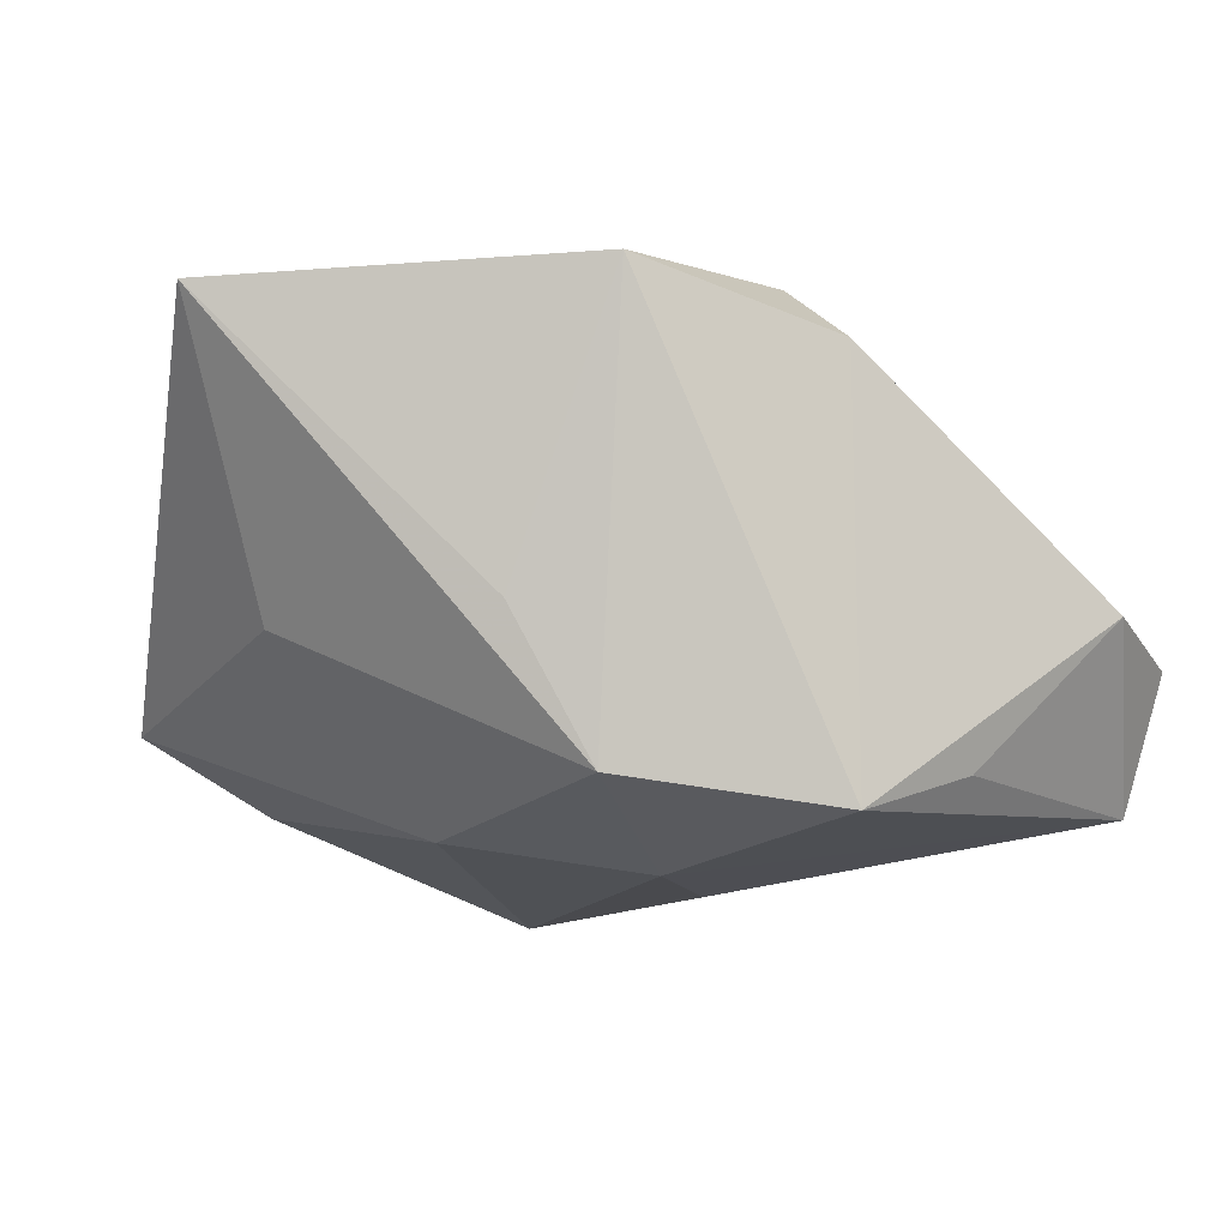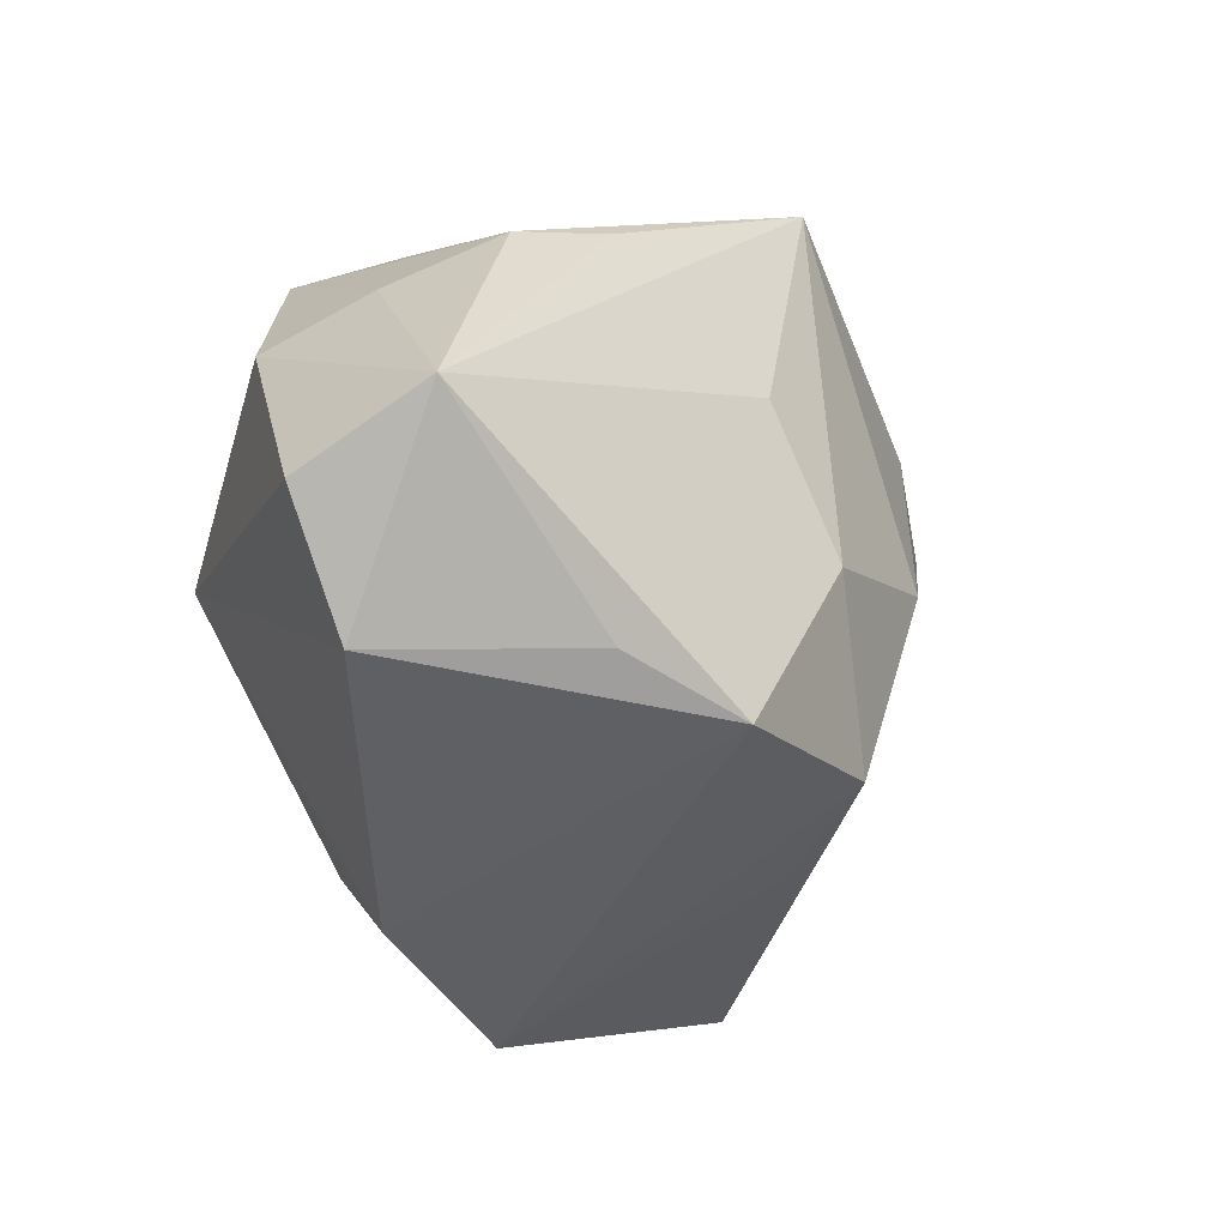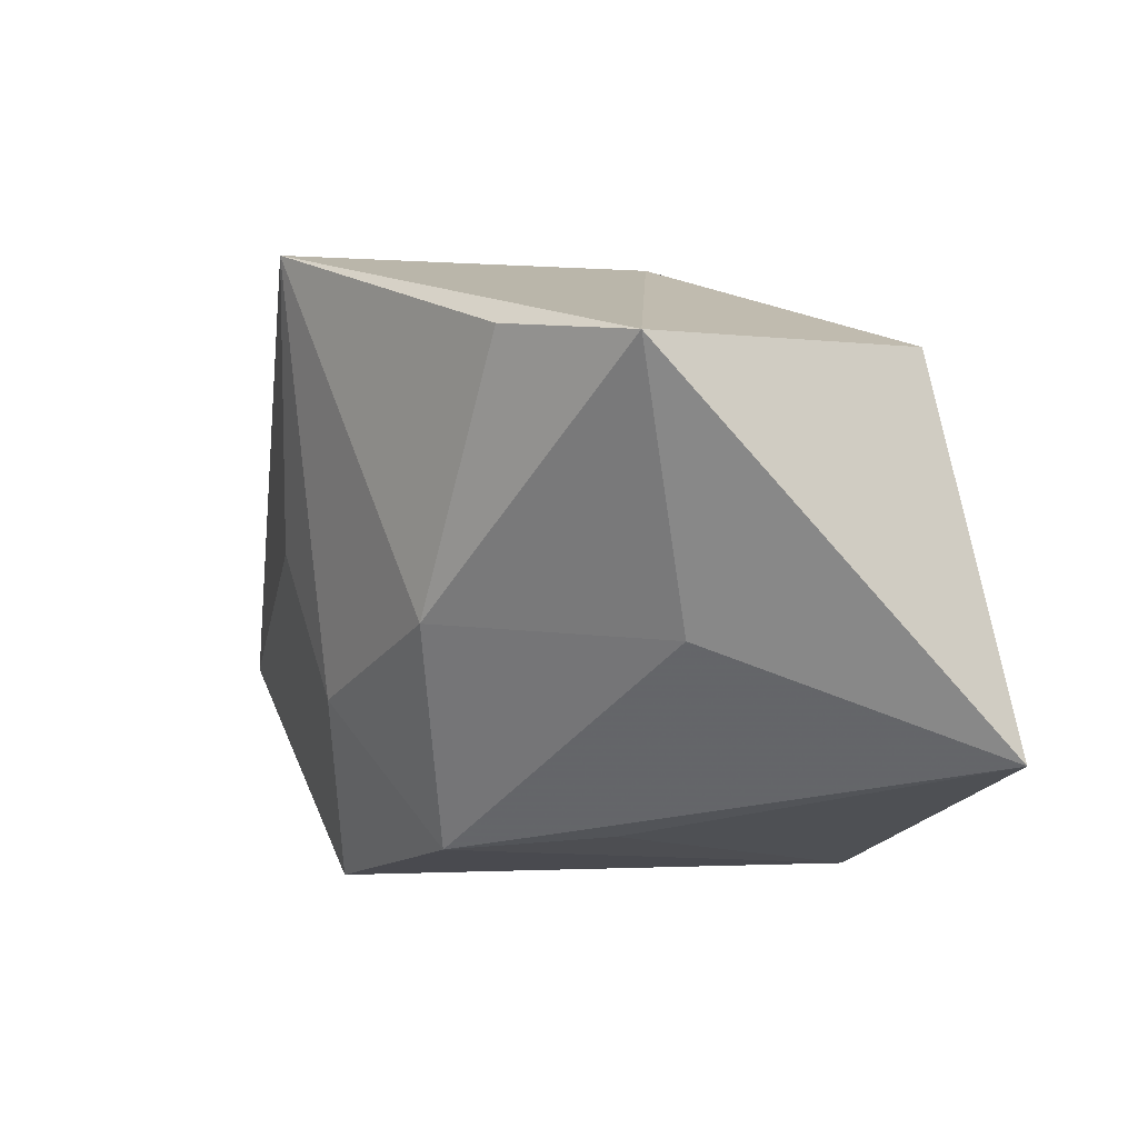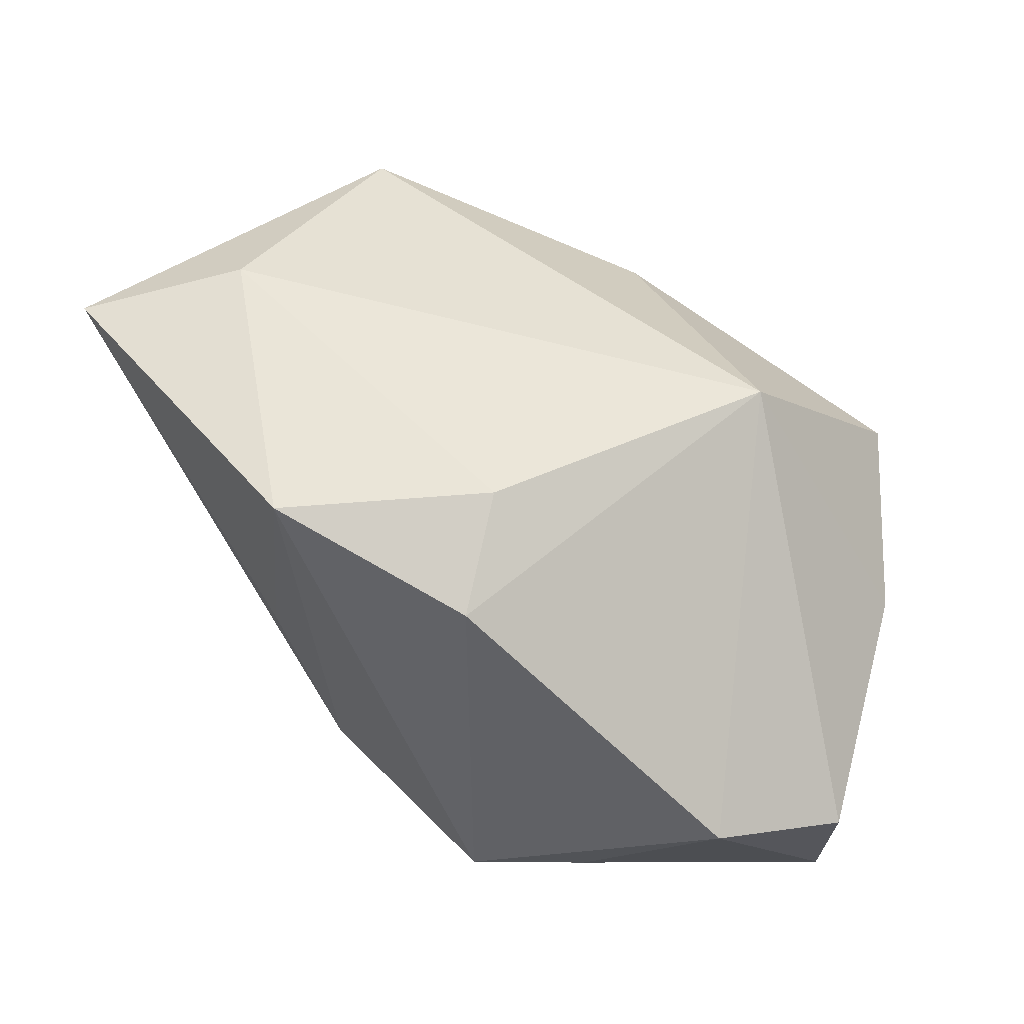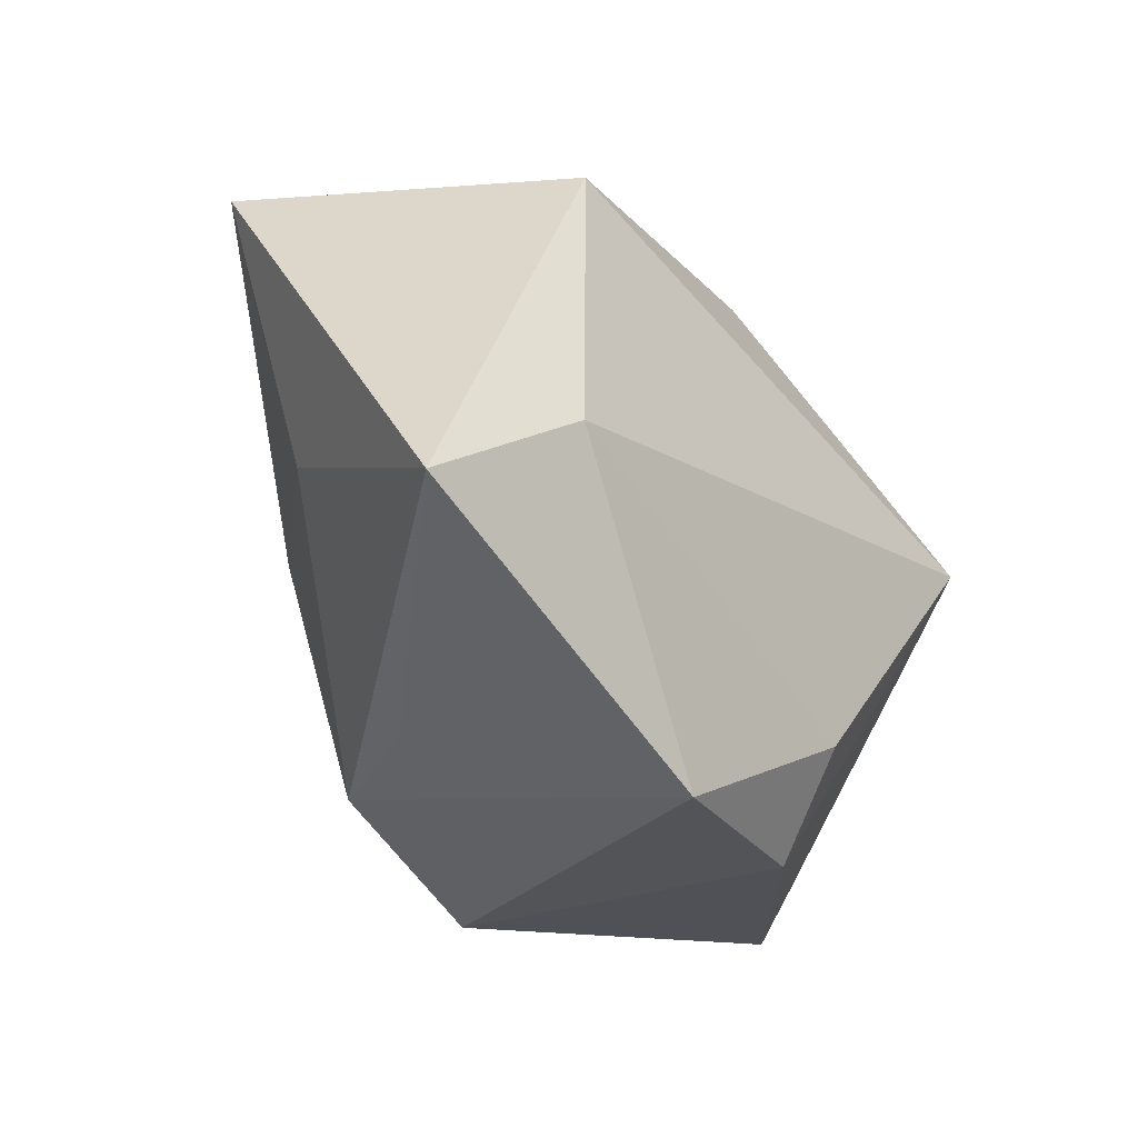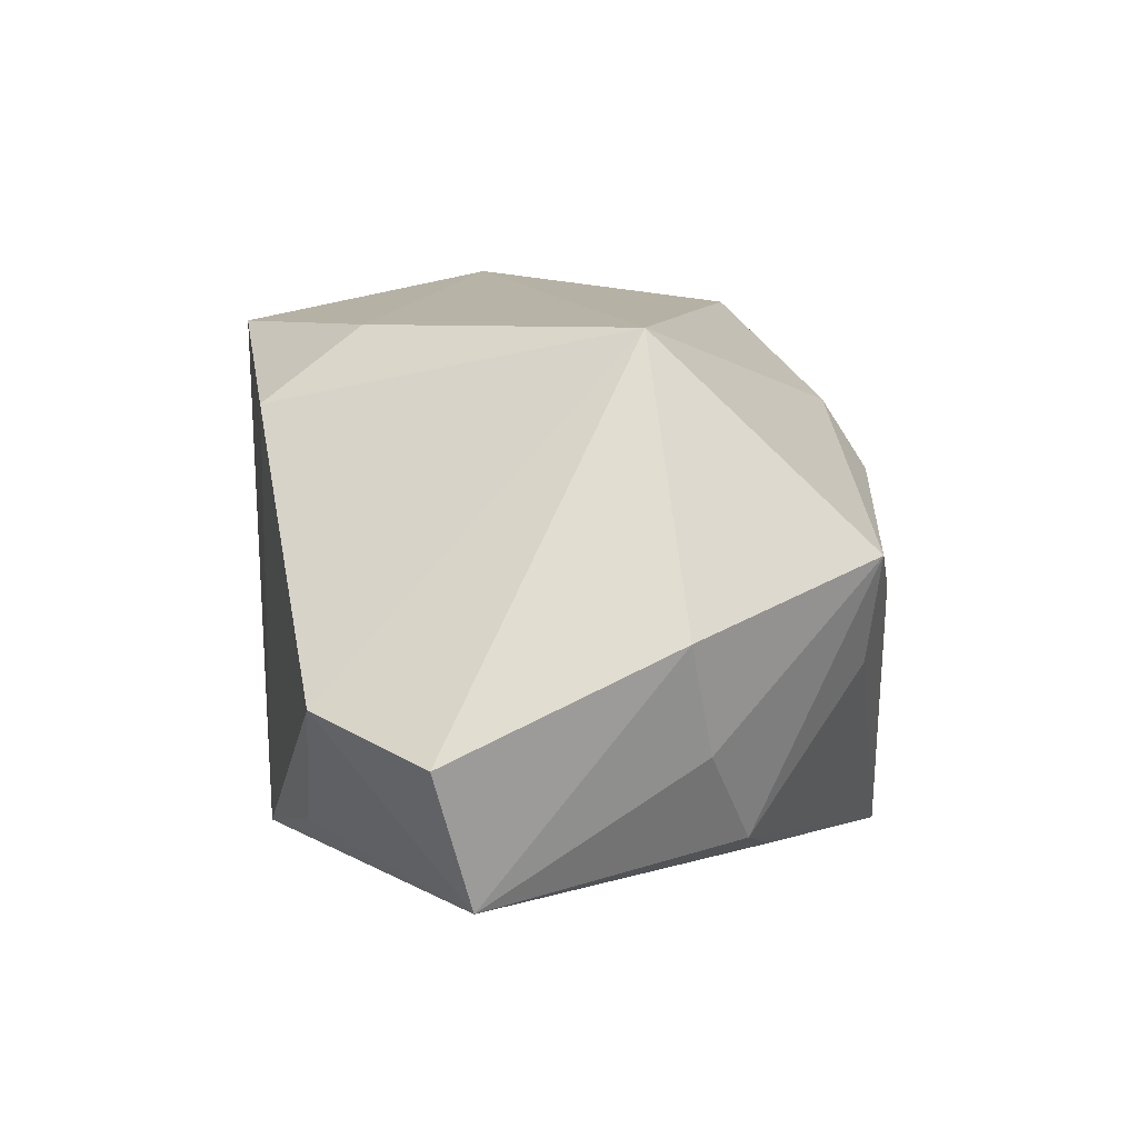
<metadata>
{"format":"obj","ext":"obj","renderer":"f3d","projection":"perspective","resolution":1024,"background":"white","views":[{"elev":-10.7,"azim":-24.1,"up":"+Z"},{"elev":-44.3,"azim":130.4,"up":"+Y"},{"elev":13.3,"azim":-113.9,"up":"+Y"},{"elev":45.9,"azim":21.8,"up":"+Z"},{"elev":-20.5,"azim":-49.6,"up":"+Y"},{"elev":12.4,"azim":75.7,"up":"+Z"}]}
</metadata>
<code>
v -0.02662 0.0238 0.02219
v 0.04032 -0.01829 -0.01991
v -0.01823 0.001157 -0.02255
v 0.00511 -0.02079 0.02444
v -0.0341 0.001519 -0.004707
v -0.02526 0.02792 -0.01811
v -0.02049 -0.0202 -0.004651
v 0.003382 0.02459 0.0157
v 0.02282 0.02403 0.001329
v -0.01295 -0.02189 -0.01866
v 0.006162 -0.03049 0.01764
v 0.02925 0.01944 -0.003927
v 0.04241 -0.02218 -0.00686
v 0.03179 0.008094 -0.01839
v 0.006437 -0.03049 -0.02176
v 0.03729 0.00287 -0.009053
v -0.03802 0.02859 -0.01092
v 0.04019 7.524e-05 0.001592
v 0.02331 0.01296 -0.02215
v 0.008162 0.002154 -0.02638
v -0.04552 -0.009583 0.02211
v 0.03243 -0.03049 -0.003934
v -0.01389 -0.02908 0.02298
v -0.03101 -0.001641 0.02571
v 6.033e-05 0.02853 0.007745
v 0.01809 -0.02866 -0.01813
v 0.02447 0.0004518 0.02571
v -0.001695 -0.009824 -0.0257
v 0.0336 0.01924 0.006637
v 0.002913 0.03121 -0.02772
v 0.008 0.02747 0.00952
f 28 30 20
f 20 2 28
f 30 2 20
f 28 2 15
f 6 17 30
f 1 17 21
f 18 29 27
f 28 15 10
f 27 1 24
f 24 1 21
f 27 29 8
f 8 1 27
f 30 17 25
f 17 1 25
f 19 2 30
f 30 14 19
f 19 14 2
f 30 29 12
f 12 14 30
f 29 14 12
f 29 18 16
f 16 14 29
f 16 18 2
f 2 14 16
f 17 6 3
f 28 10 3
f 3 30 28
f 3 6 30
f 21 17 5
f 5 10 21
f 17 3 5
f 5 3 10
f 21 10 7
f 23 24 21
f 21 7 23
f 23 10 15
f 23 7 10
f 9 29 30
f 31 8 29
f 29 9 31
f 1 8 31
f 31 25 1
f 30 25 31
f 31 9 30
f 11 22 27
f 11 23 15
f 15 22 11
f 26 15 2
f 2 22 26
f 26 22 15
f 2 18 13
f 13 22 2
f 13 18 27
f 27 22 13
f 4 11 27
f 23 11 4
f 27 24 4
f 24 23 4

</code>
